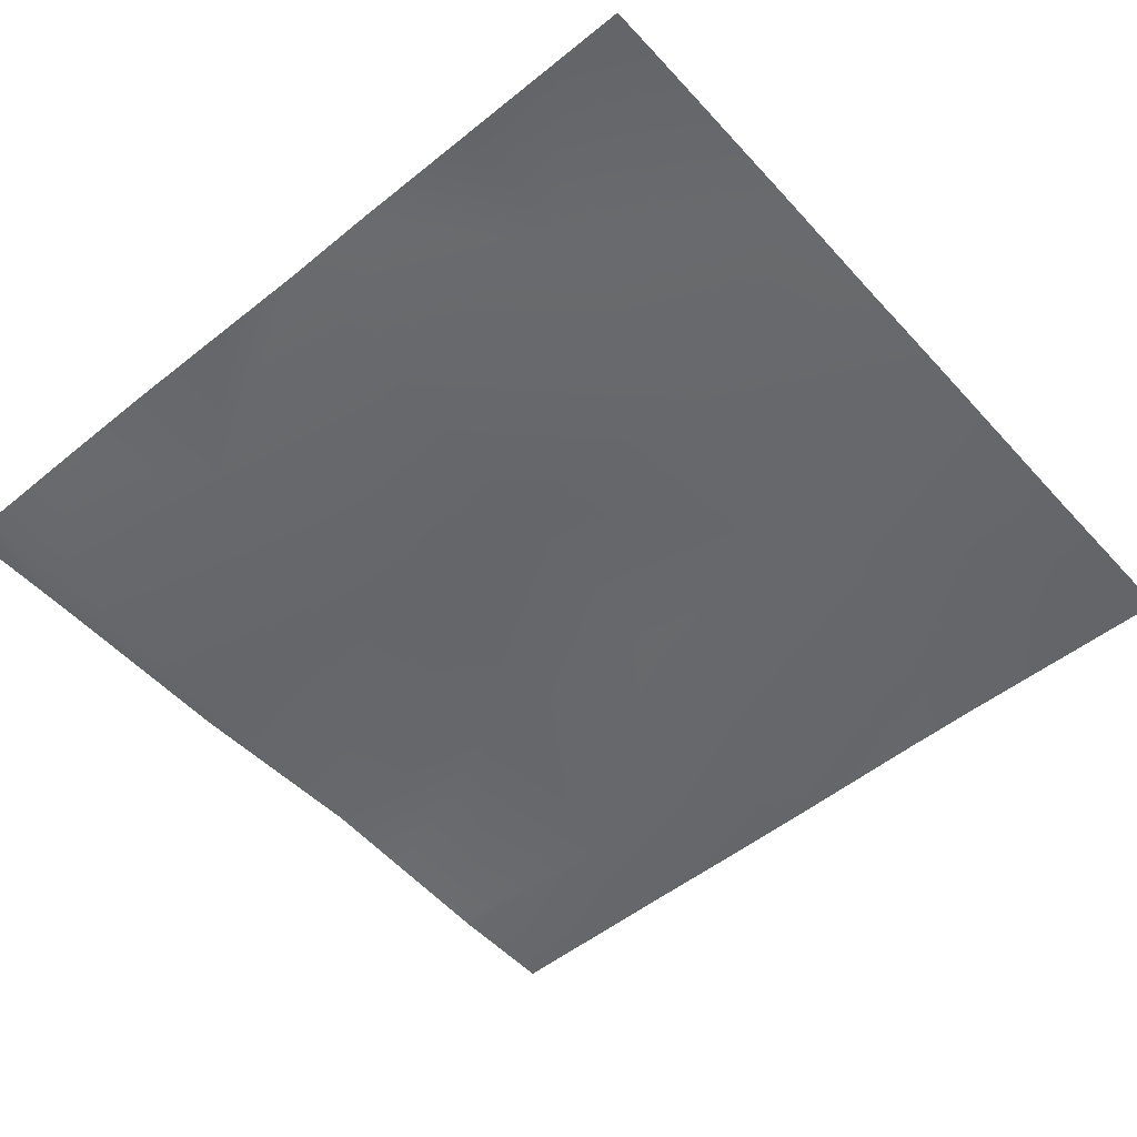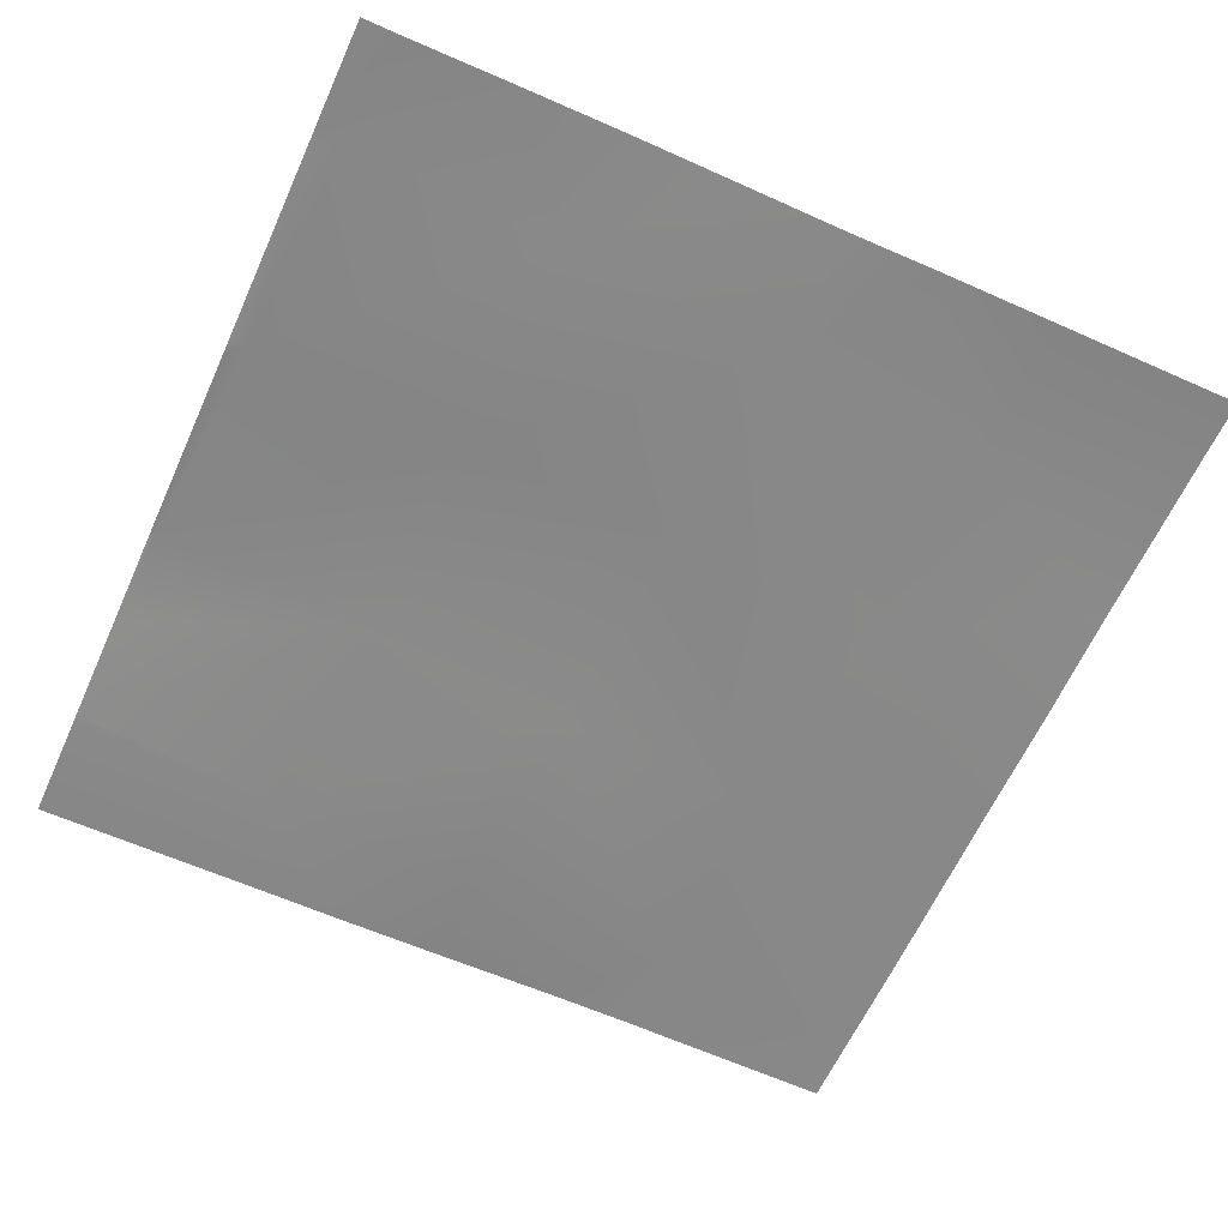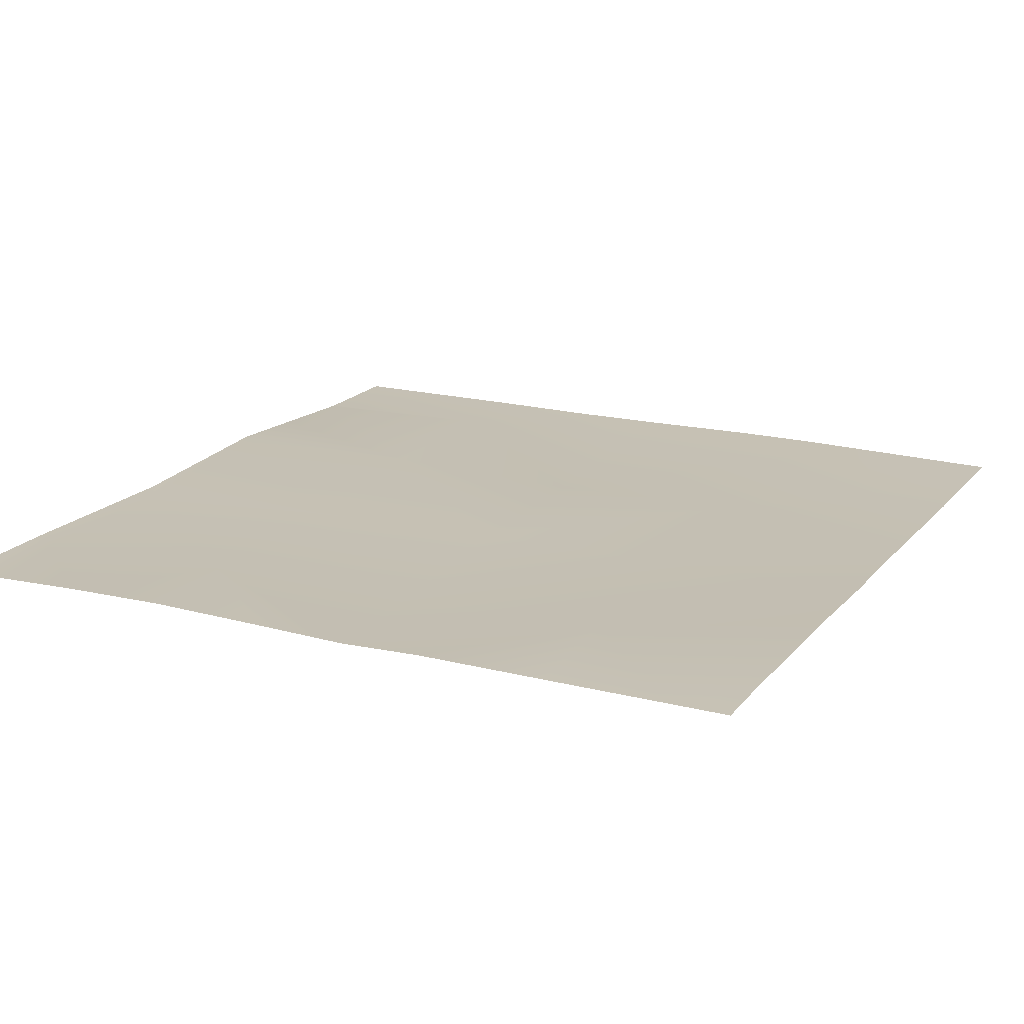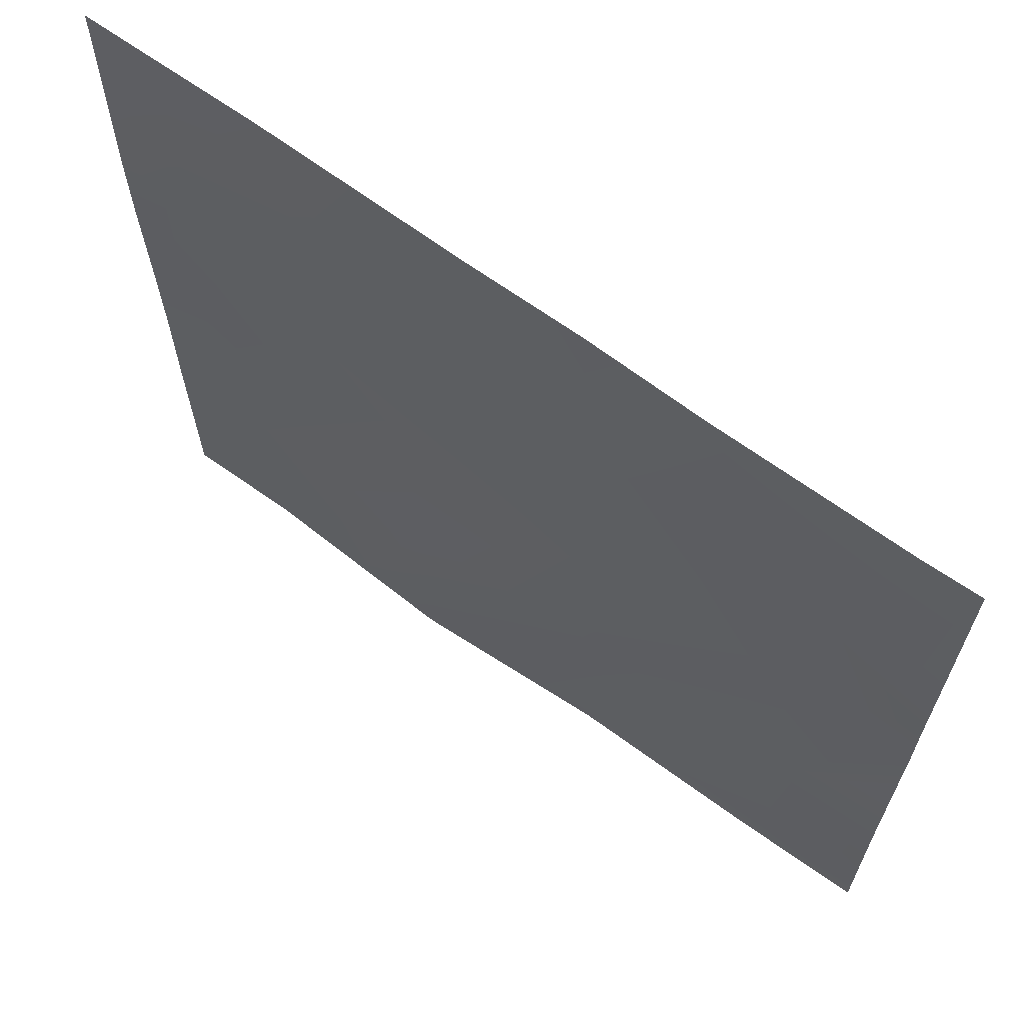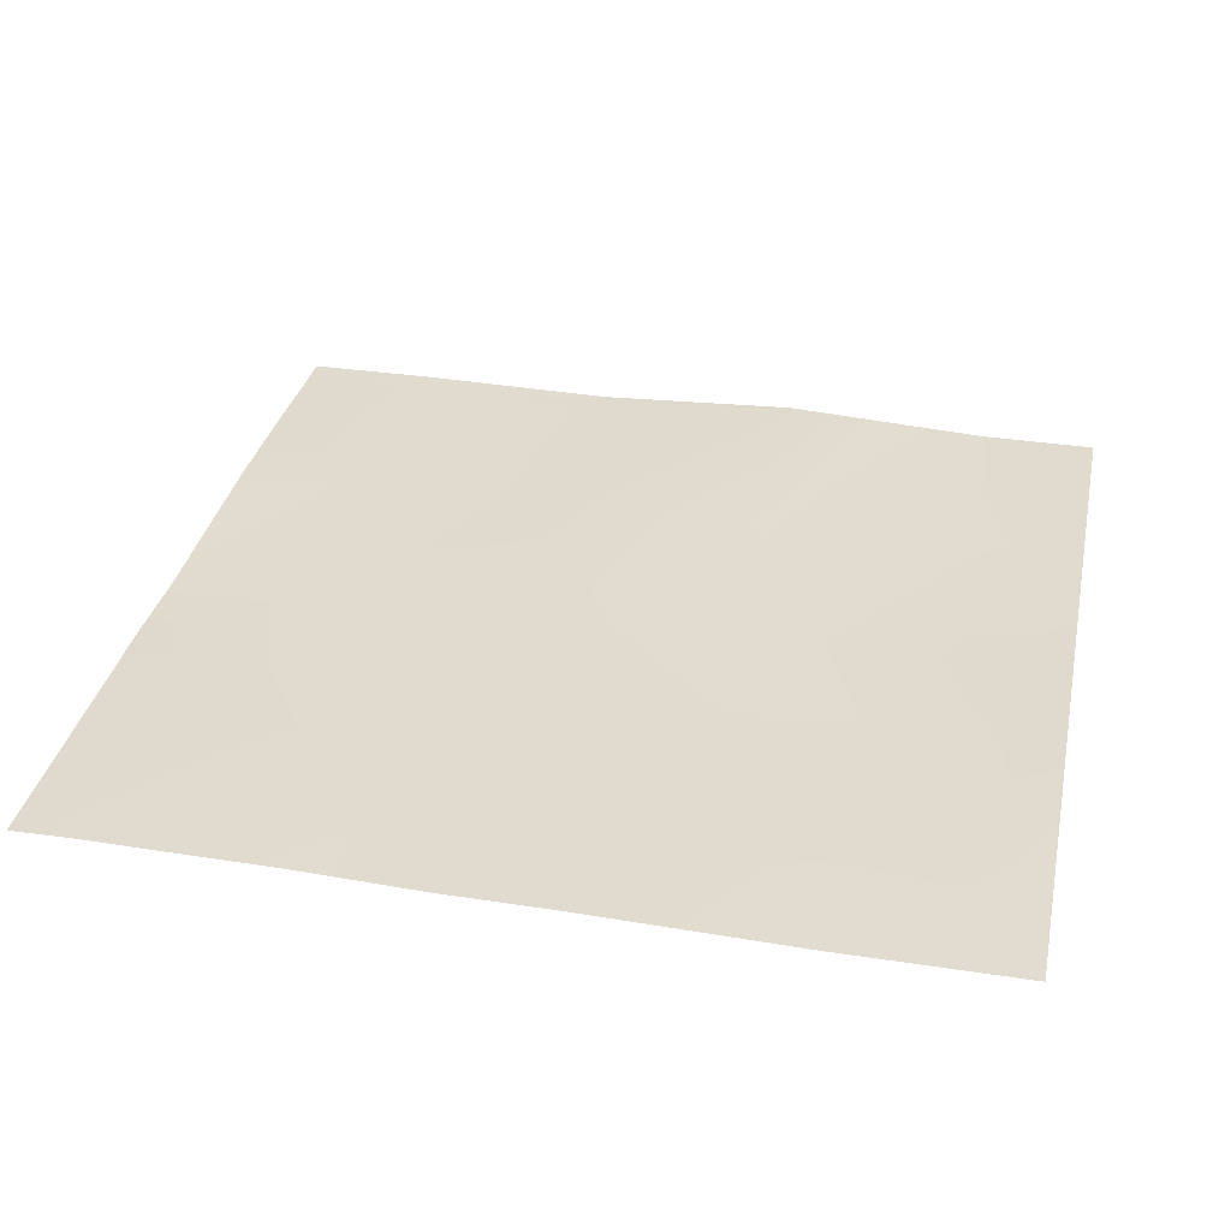
<metadata>
{"format":"obj","ext":"obj","renderer":"f3d","projection":"perspective","resolution":1024,"background":"white","views":[{"elev":-51.8,"azim":-49.0,"up":"+Y"},{"elev":-62.2,"azim":-114.4,"up":"+Y"},{"elev":18.6,"azim":-63.3,"up":"+Y"},{"elev":66.7,"azim":-144.6,"up":"+Z"},{"elev":33.5,"azim":11.6,"up":"+Y"}]}
</metadata>
<code>
v 1054 -17.97 1792
v 1024 -18.05 1802
v 1055 -18 1800
v 1024 -18.03 1798
v 1024 -18.01 1792
v 1024 -16.11 1866
v 1024 -16.6 1902
v 1058 -16.64 1864
v 1024 -16.8 1835
v 1062 -17.95 1792
v 1119 -18.97 1797
v 1118 -18.86 1792
v 1123 -18.93 1792
v 1182 -16.33 1792
v 1182 -16.27 1794
v 1122 -17.97 1861
v 1062 -17.91 1928
v 1125 -16.9 1925
v 1024 -17.12 1930
v 1186 -16.81 1857
v 1212 -17.95 1792
v 1245 -19.77 1792
v 1189 -19.44 1921
v 1129 -17.75 1988
v 1184 -16.36 1792
v 1024 -16.11 1955
v 1065 -15.39 1992
v 1250 -19.54 1854
v 1246 -19.85 1792
v 1253 -19.68 1918
v 1280 -19.69 1888
v 1280 -19.62 1852
v 1280 -19.78 1820
v 1280 -19.39 1916
v 1280 -19.92 1792
v 1256 -18.51 1982
v 1193 -18.3 1985
v 1041 -15.43 2048
v 1097 -16.14 2048
v 1024 -15.77 2030
v 1024 -15.96 1994
v 1024 -15.66 2048
v 1132 -17.42 2048
v 1260 -19.37 2048
v 1228 -19.25 2048
v 1280 -18.62 1980
v 1280 -19.23 2028
v 1280 -19.48 2048
v 1165 -17.69 2048
v 1280 -18.7 1955
f 1 2 3
f 1 4 2
f 4 1 5
f 6 7 8
f 9 8 3
f 9 6 8
f 9 3 2
f 10 1 3
f 10 11 12
f 10 3 11
f 13 12 11
f 14 11 15
f 14 13 11
f 8 11 3
f 16 8 17
f 11 8 16
f 16 17 18
f 19 8 7
f 19 17 8
f 20 16 18
f 16 20 15
f 21 20 22
f 21 15 20
f 20 18 23
f 15 11 16
f 18 17 24
f 25 14 15
f 17 26 27
f 17 19 26
f 22 28 29
f 22 20 28
f 28 23 30
f 28 20 23
f 31 28 30
f 31 32 28
f 33 28 32
f 31 30 34
f 33 29 28
f 33 35 29
f 30 23 36
f 25 15 21
f 23 18 37
f 38 39 27
f 40 27 41
f 40 38 27
f 40 42 38
f 17 27 24
f 41 27 26
f 39 24 27
f 39 43 24
f 44 37 45
f 44 36 37
f 23 37 36
f 46 36 47
f 47 44 48
f 47 36 44
f 45 37 49
f 24 49 37
f 24 43 49
f 37 18 24
f 50 36 46
f 36 34 30
f 36 50 34

</code>
